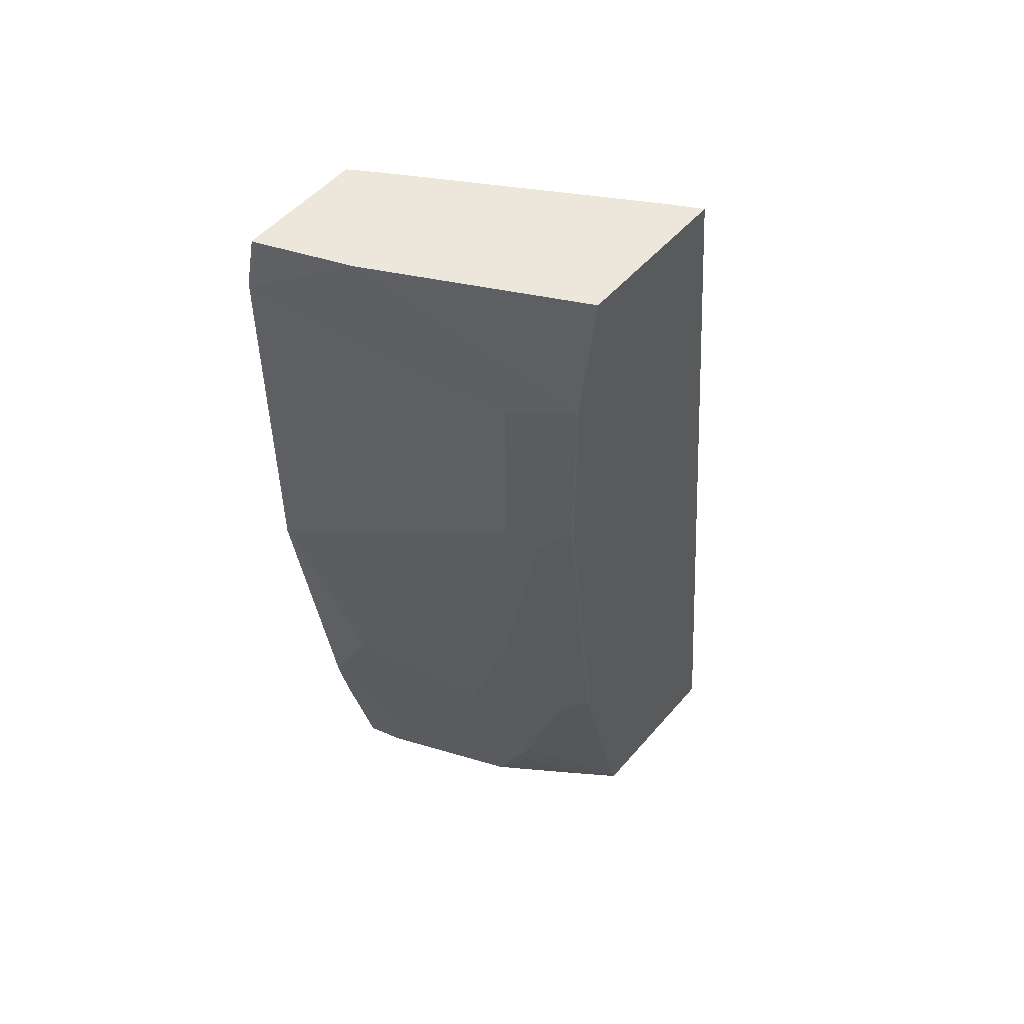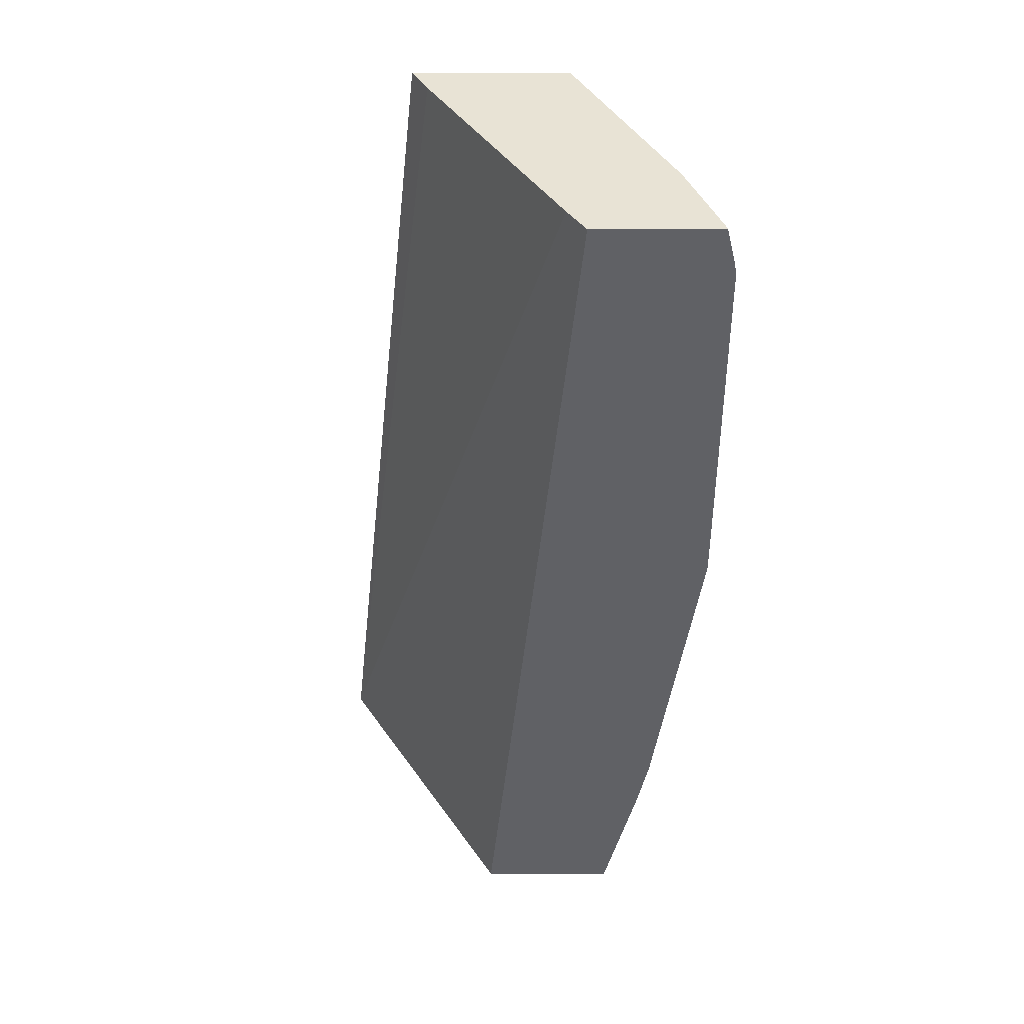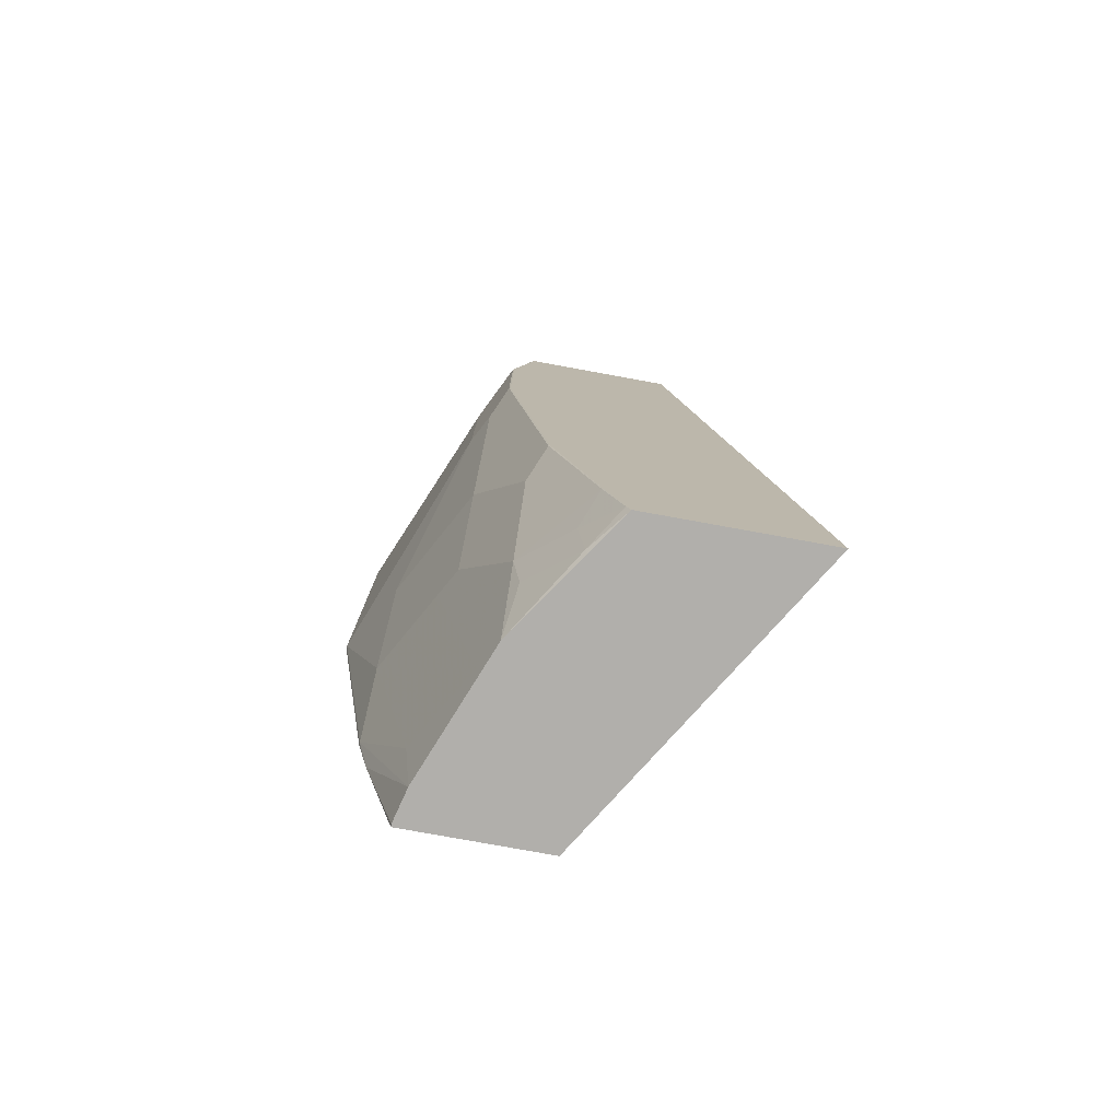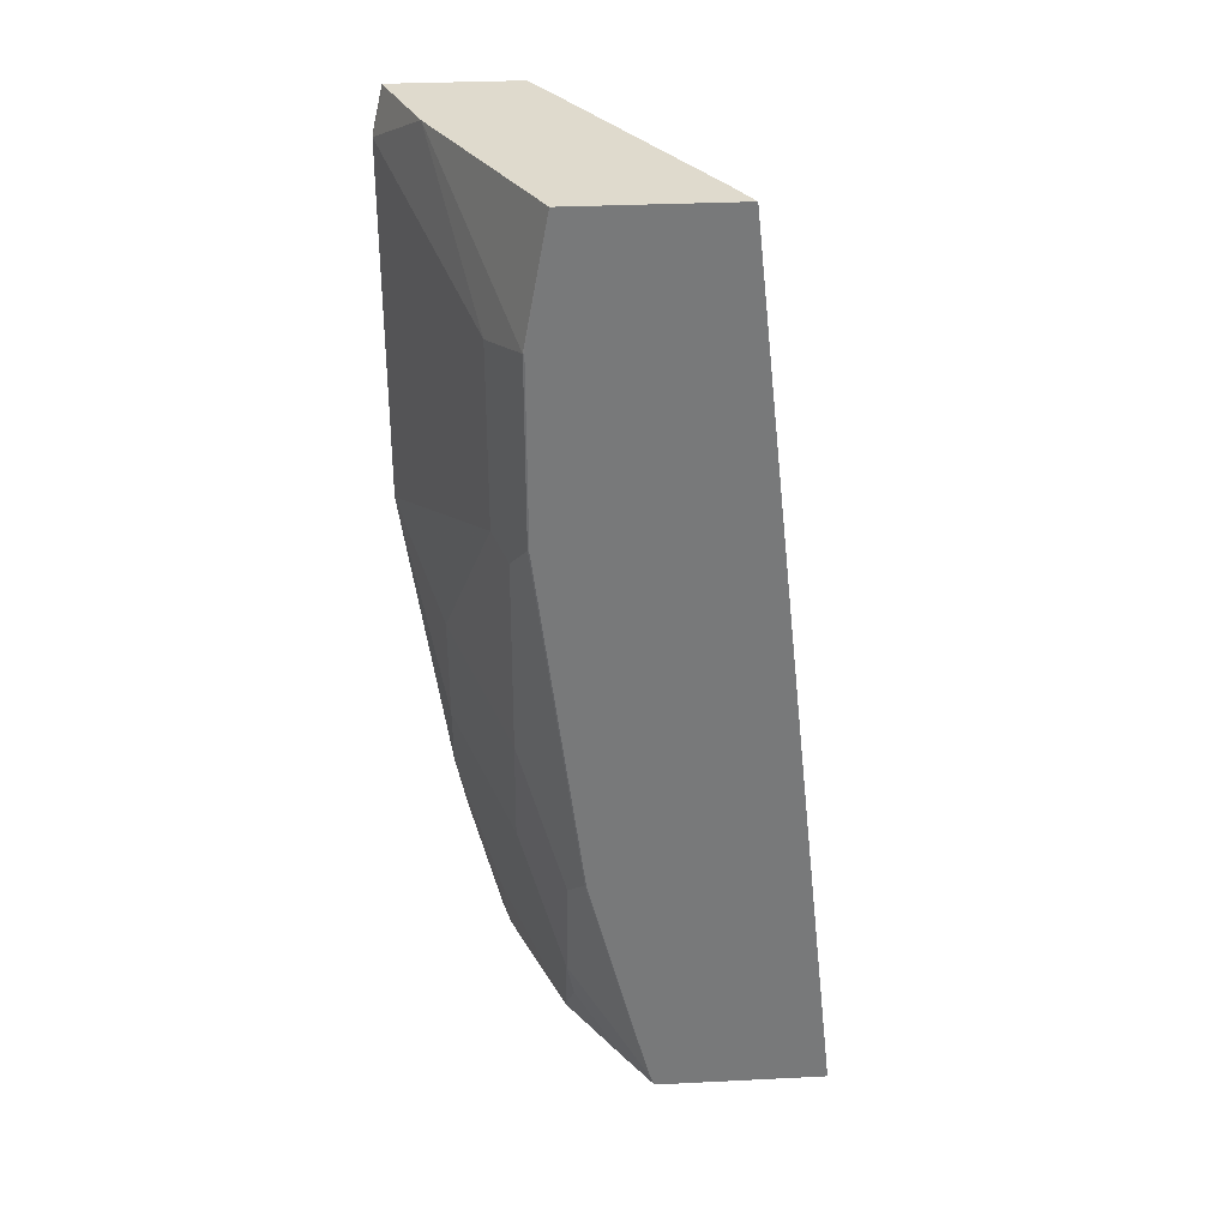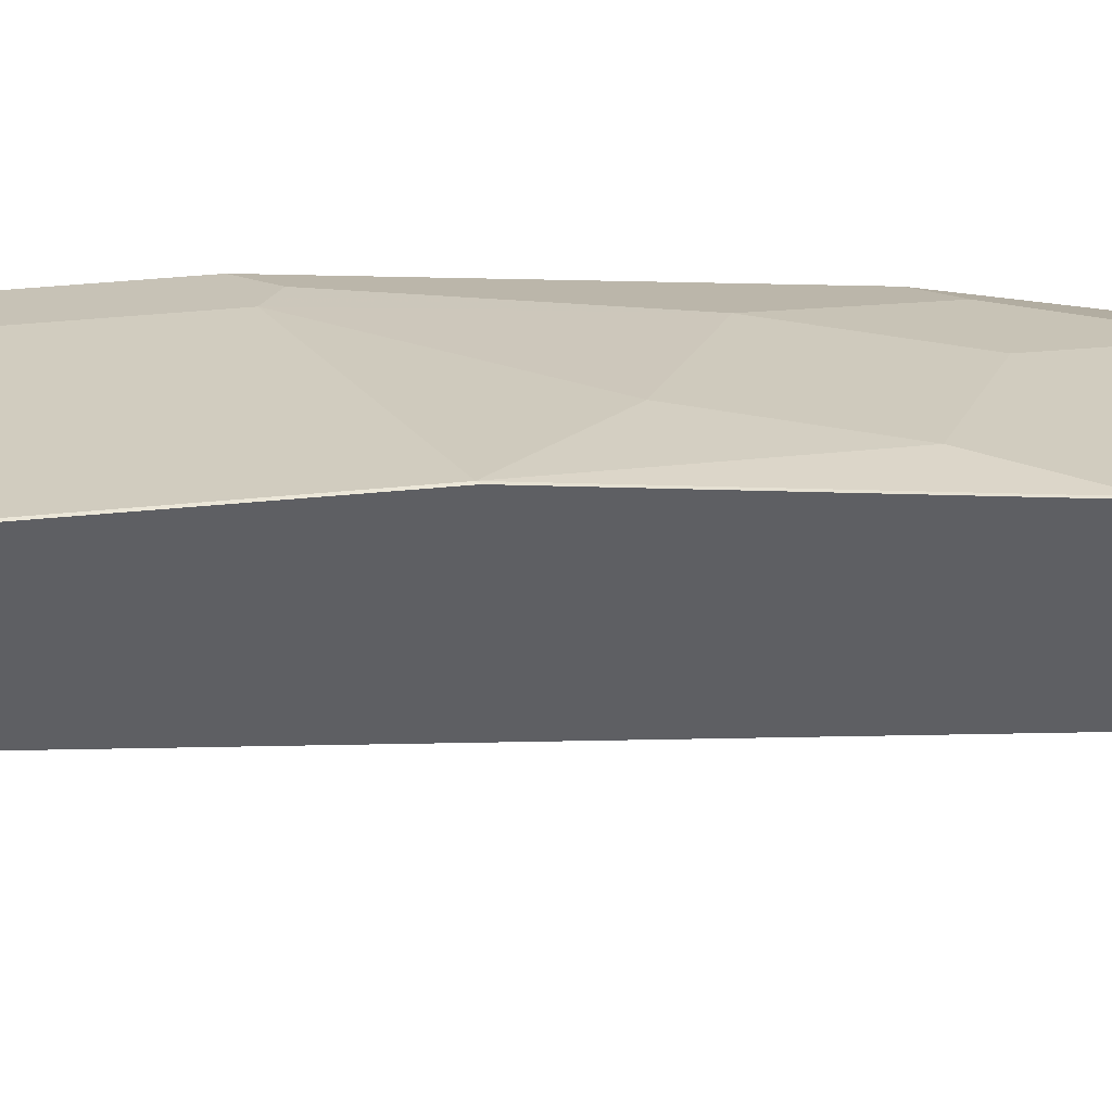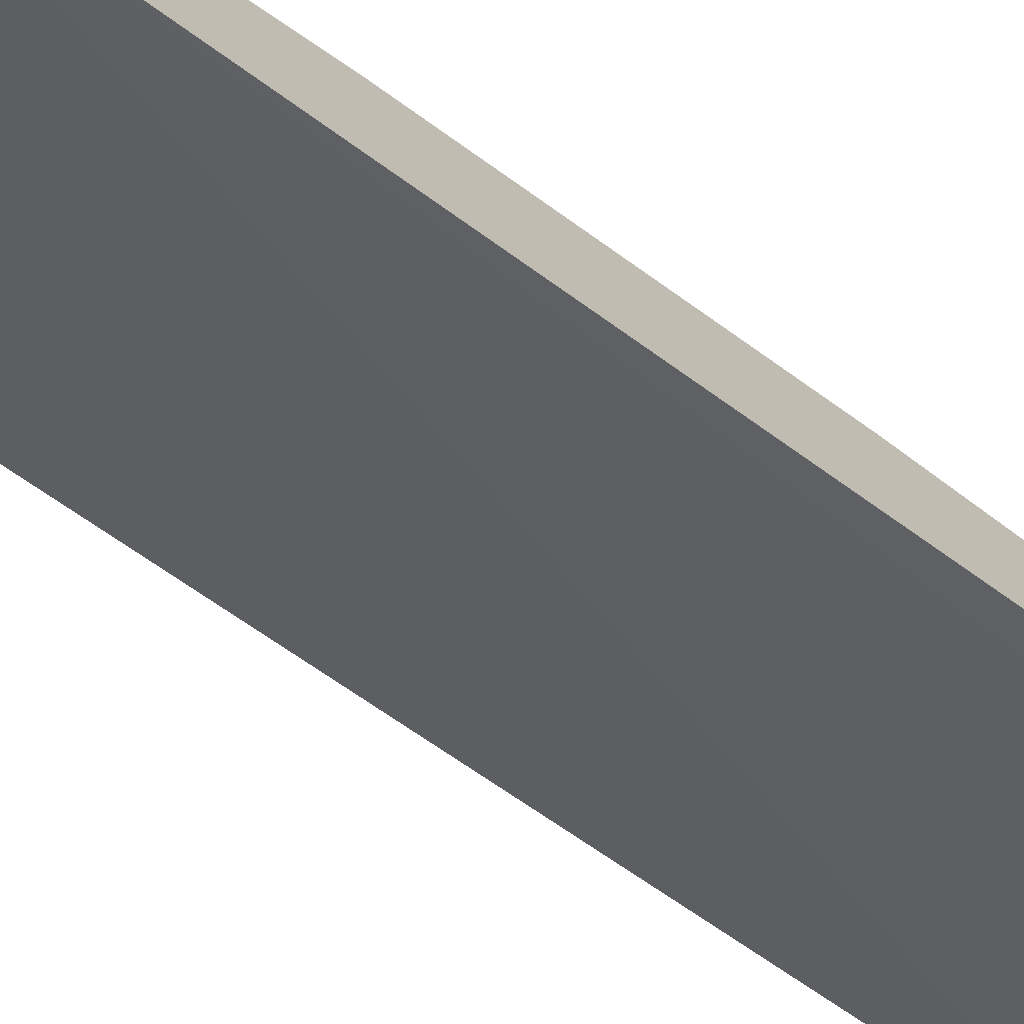
<metadata>
{"format":"obj","ext":"obj","renderer":"f3d","projection":"perspective","resolution":1024,"background":"white","views":[{"elev":51.5,"azim":39.3,"up":"+Y"},{"elev":41.3,"azim":-90.1,"up":"+Y"},{"elev":-78.1,"azim":79.7,"up":"+Y"},{"elev":32.6,"azim":86.1,"up":"+Y"},{"elev":46.2,"azim":-96.3,"up":"+Z"},{"elev":-74.5,"azim":53.8,"up":"+Z"}]}
</metadata>
<code>
v 0.1976 0.09877 0.7245
v 0.3622 0.03291 0.6586
v 0.2635 0.1329 0.6915
v 0.1988 0.1329 0.7156
v 0.1958 0.1329 0.7164
v 0.1958 0.1078 0.7226
v 0.1958 0.09877 0.7245
v 0.1976 -0.1647 0.7245
v 0.4061 0.04389 0.6366
v 0.3622 -0.0988 0.6586
v 0.2647 0.1329 0.6909
v 0.1958 0.1329 0.6254
v 0.1958 -0.1665 0.7245
v 0.1976 -0.3951 0.6915
v 0.2305 -0.3293 0.6915
v 0.2635 -0.2305 0.6915
v 0.4067 0.04441 0.6356
v 0.4067 0.1329 0.6199
v 0.3964 0.1329 0.6251
v 0.4061 -0.08782 0.6366
v 0.3512 -0.2744 0.6476
v 0.3842 -0.1098 0.6476
v 0.2171 0.1329 0.6122
v 0.1958 -0.5385 0.5581
v 0.1958 -0.3969 0.6915
v 0.1958 -0.4388 0.6828
v 0.222 -0.5385 0.6525
v 0.2305 -0.4939 0.6586
v 0.2964 -0.3622 0.6586
v 0.4067 -0.08887 0.6356
v 0.4067 0.1329 0.5039
v 0.4061 -0.3512 0.6037
v 0.3183 -0.3732 0.6476
v 0.3842 -0.3732 0.6147
v 0.3842 0.1329 0.5159
v 0.4067 -0.5385 0.4294
v 0.1958 -0.5385 0.6586
v 0.1976 -0.5385 0.6586
v 0.3178 -0.5385 0.6147
v 0.3183 -0.5378 0.6147
v 0.2964 -0.5269 0.6257
v 0.3512 -0.472 0.6147
v 0.4067 -0.3522 0.6027
v 0.4061 -0.483 0.5708
v 0.4067 -0.4825 0.5704
v 0.4067 -0.5385 0.5549
v 0.3187 -0.5385 0.6142
v 0.3787 -0.5351 0.5763
v 0.3458 -0.5021 0.6092
v 0.3842 -0.5049 0.5818
v 0.4067 -0.5306 0.558
v 0.3773 -0.5385 0.5749
f 23 35 36
f 23 36 24
f 24 36 46
f 24 27 38
f 24 52 47
f 24 47 39
f 24 39 27
f 24 38 37
f 24 46 52
f 21 34 32
f 17 51 46
f 21 33 42
f 21 29 33
f 20 32 30
f 20 21 32
f 20 22 21
f 17 31 18
f 17 36 31
f 17 46 36
f 26 37 38
f 17 45 51
f 21 42 34
f 26 38 27
f 40 47 48
f 27 40 41
f 48 51 50
f 17 43 45
f 47 52 48
f 46 48 52
f 46 51 48
f 44 51 45
f 44 50 51
f 42 50 44
f 42 48 50
f 42 49 48
f 40 42 41
f 40 49 42
f 40 48 49
f 39 47 40
f 32 45 43
f 32 44 45
f 32 42 44
f 32 34 42
f 31 36 35
f 30 32 43
f 29 42 33
f 29 41 42
f 27 41 28
f 27 39 40
f 17 30 43
f 10 21 22
f 15 29 16
f 3 5 4
f 3 12 5
f 3 23 12
f 3 35 23
f 3 31 35
f 3 18 31
f 3 19 18
f 3 11 19
f 3 9 11
f 2 20 9
f 2 10 20
f 2 9 3
f 16 29 21
f 1 8 10
f 1 13 8
f 1 7 13
f 1 6 7
f 1 5 6
f 1 4 5
f 1 3 4
f 1 2 3
f 5 12 24
f 5 24 37
f 1 10 2
f 5 26 25
f 5 37 26
f 15 41 29
f 15 28 41
f 14 28 15
f 14 27 28
f 14 25 26
f 13 25 14
f 12 23 24
f 10 22 20
f 10 16 21
f 9 30 17
f 14 26 27
f 9 19 11
f 5 25 13
f 9 20 30
f 5 13 7
f 8 13 14
f 8 14 15
f 5 7 6
f 8 15 16
f 8 16 10
f 9 17 18
f 9 18 19

</code>
